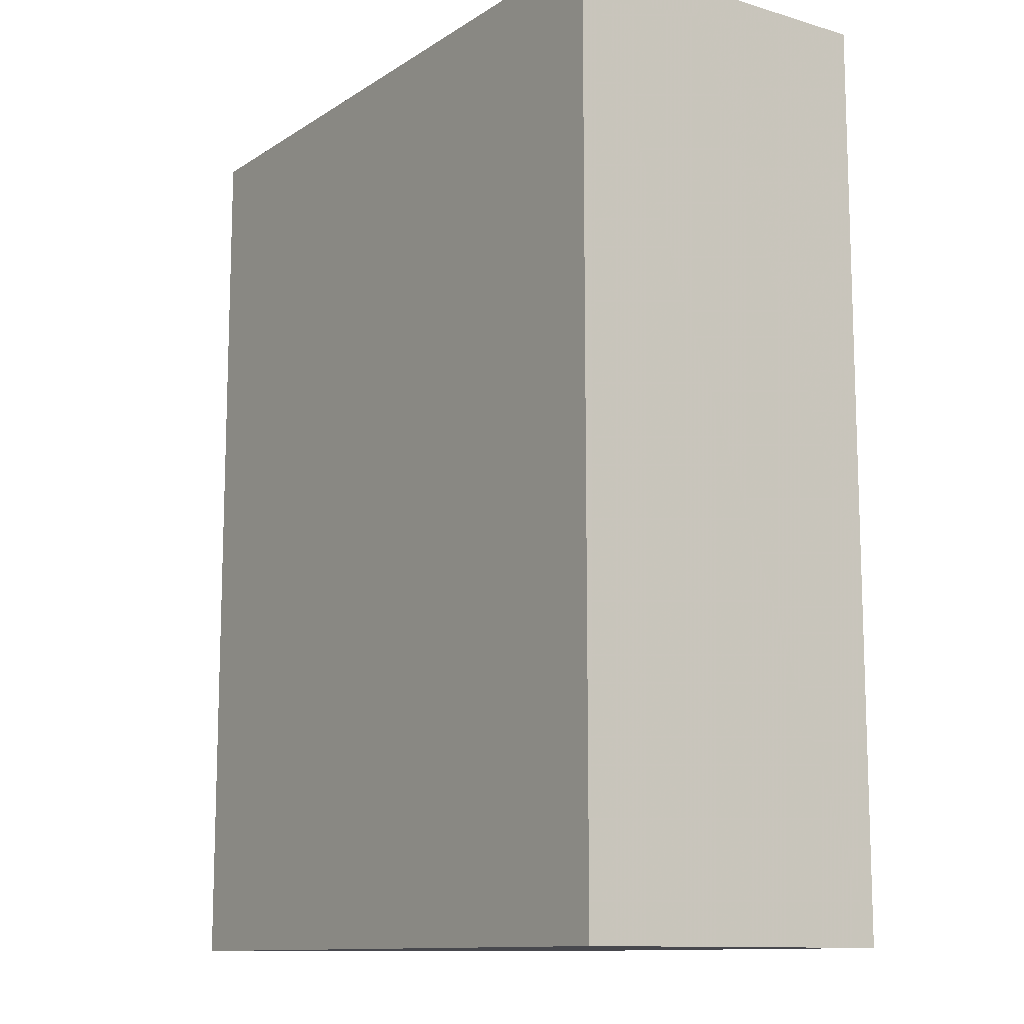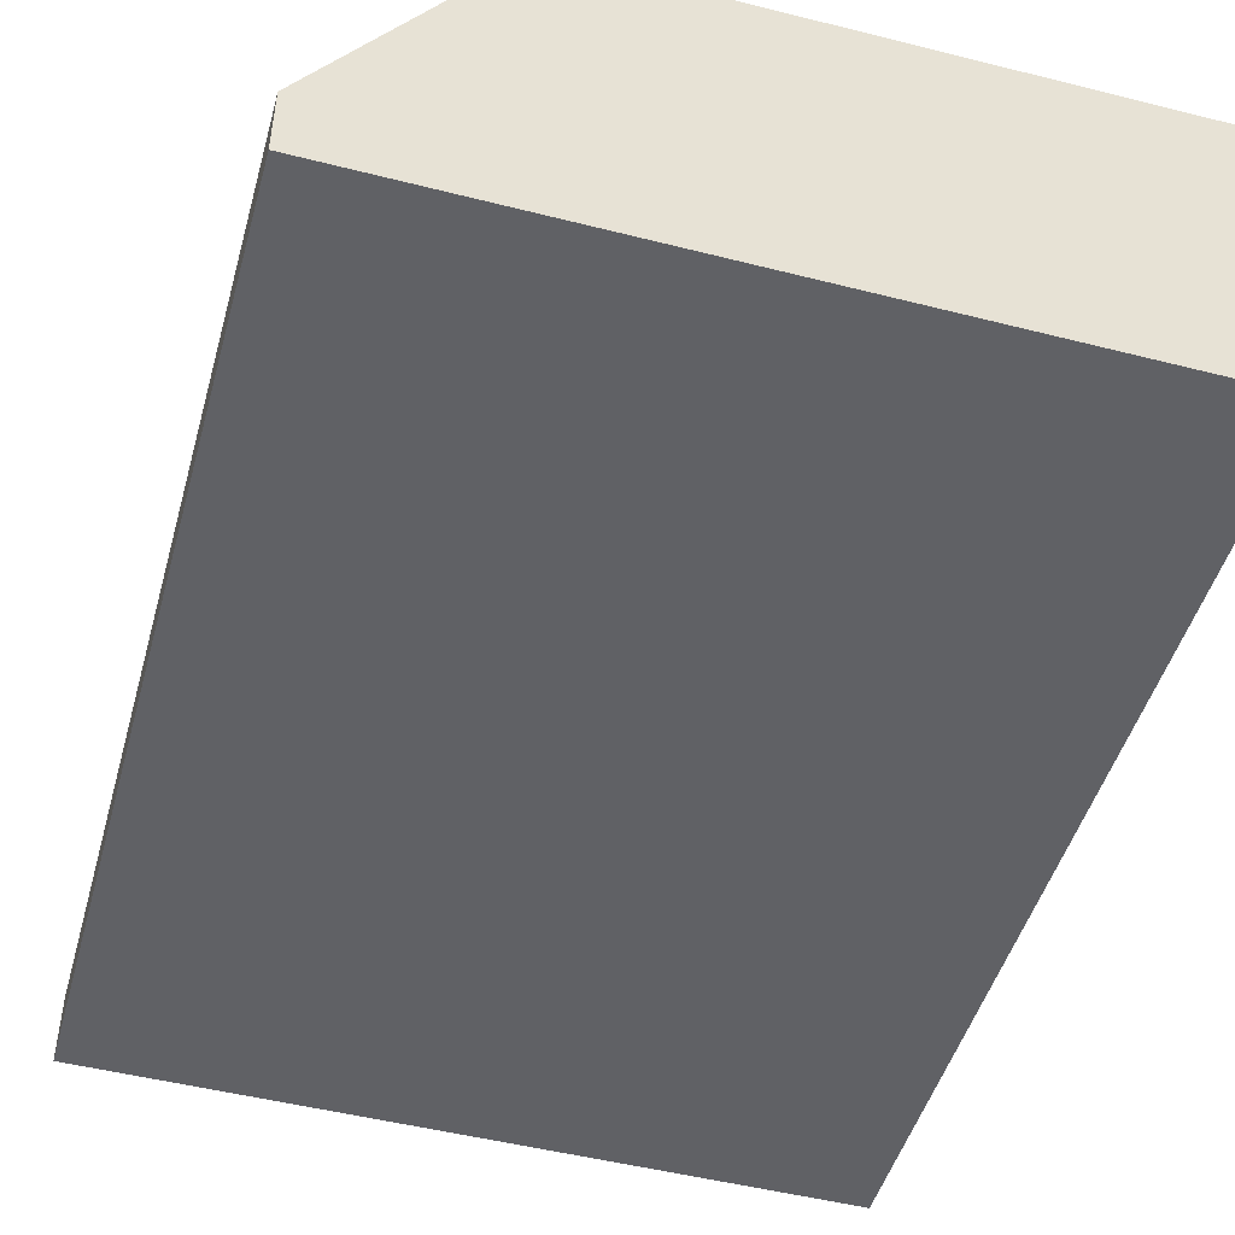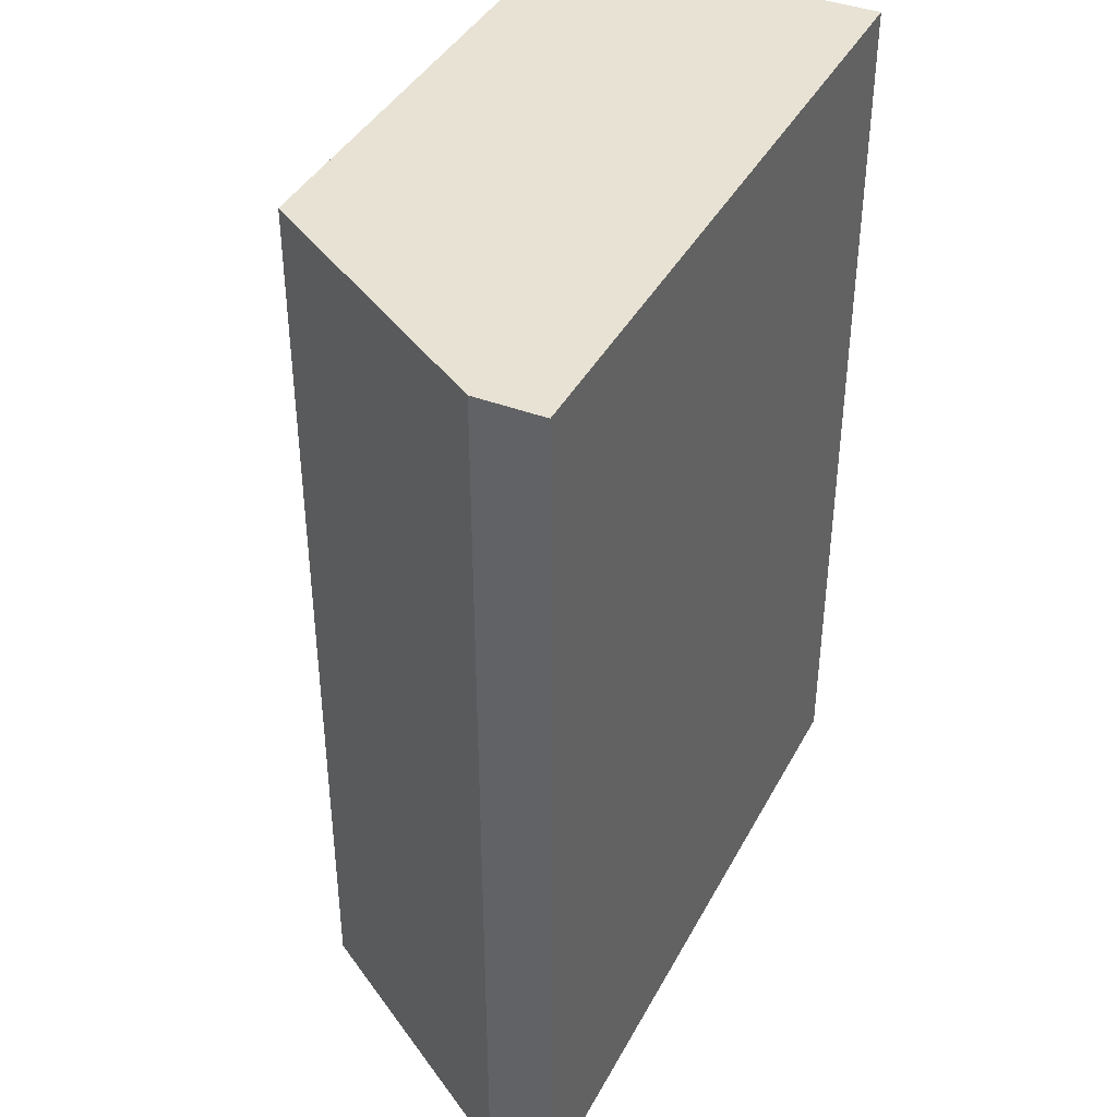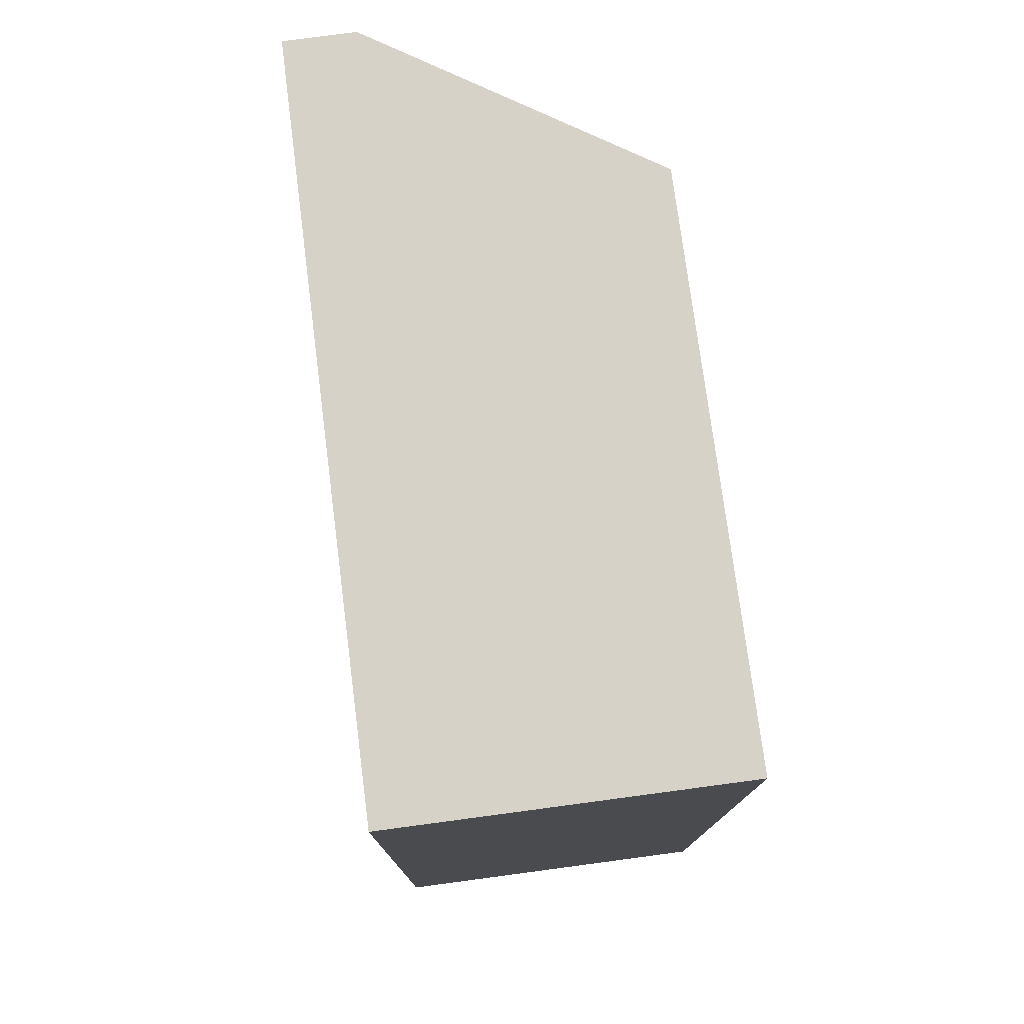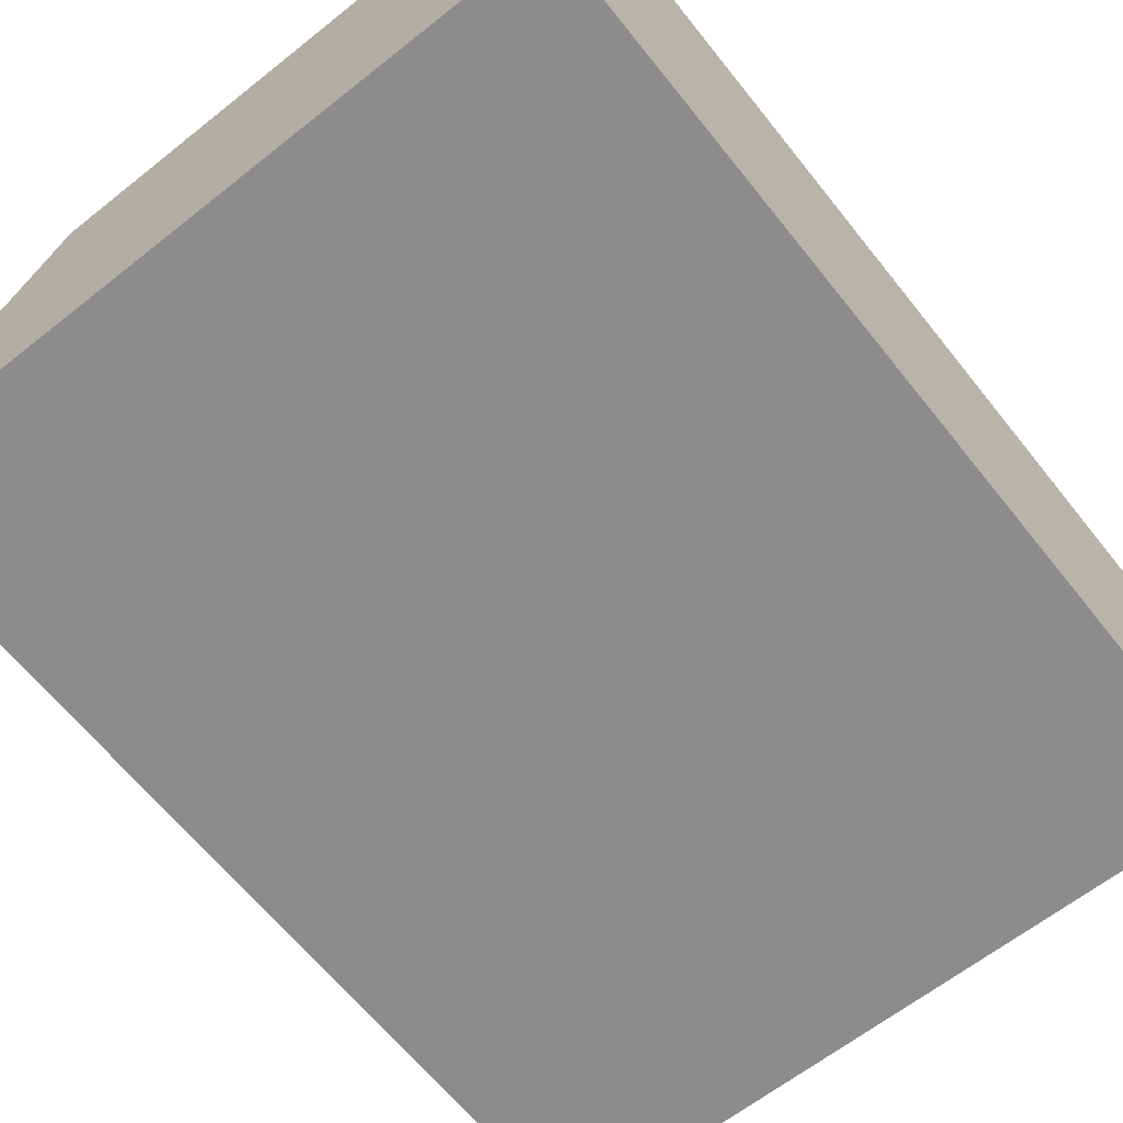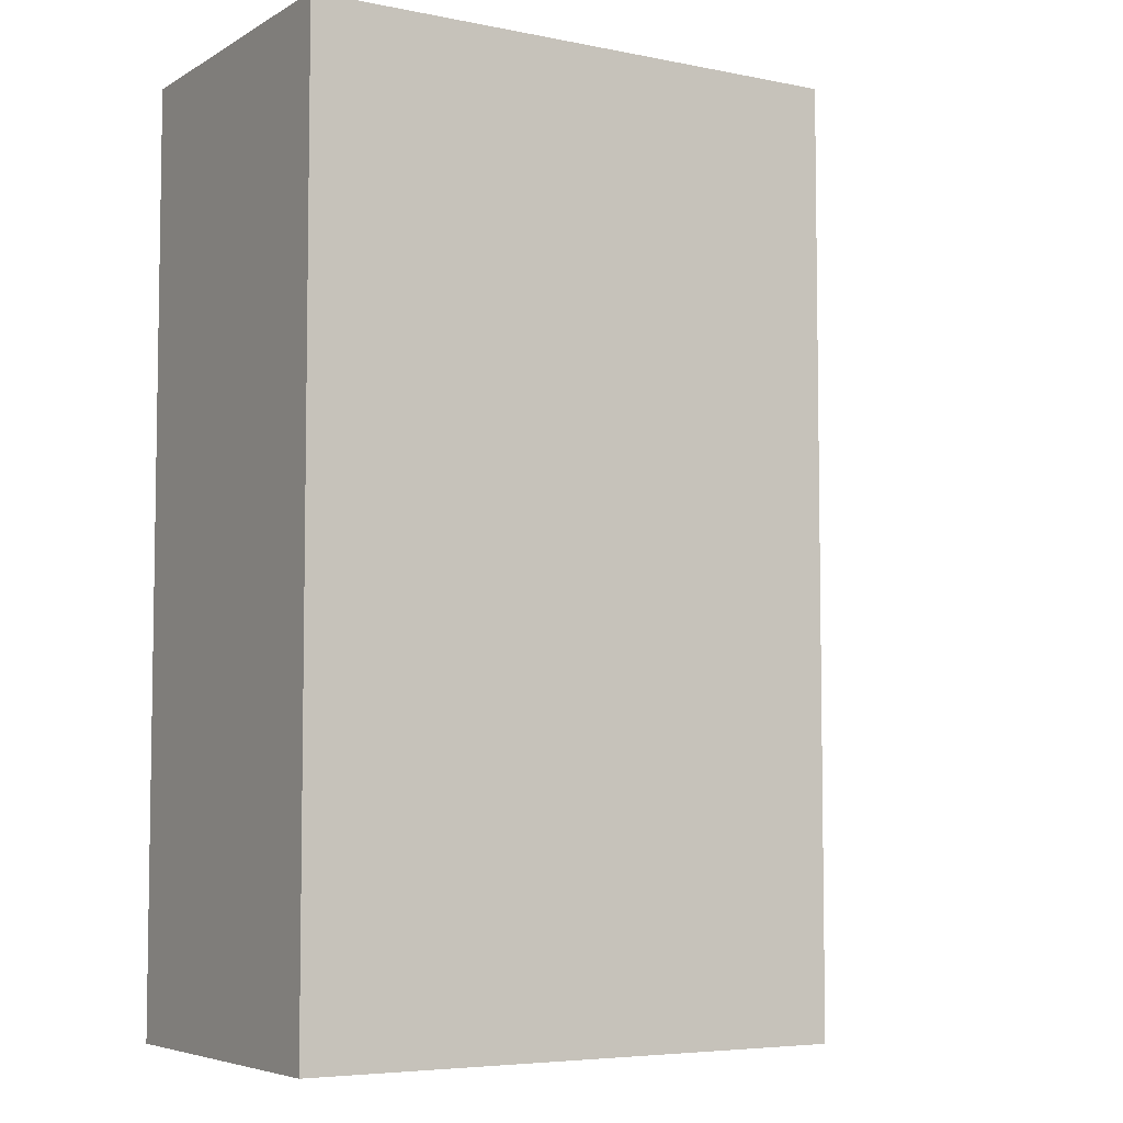
<metadata>
{"format":"obj","ext":"obj","renderer":"f3d","projection":"perspective","resolution":1024,"background":"white","views":[{"elev":-11.8,"azim":55.1,"up":"+Z"},{"elev":-48.1,"azim":-15.6,"up":"+Y"},{"elev":39.9,"azim":-64.7,"up":"+Z"},{"elev":77.4,"azim":82.4,"up":"+Z"},{"elev":-64.6,"azim":38.6,"up":"+Y"},{"elev":-5.7,"azim":148.5,"up":"+Z"}]}
</metadata>
<code>
v 0.0446 0.000334 0.0257
v 0.0446 -0.004589 0.0257
v 0.0446 0.000334 0.01216
v 0.0366 0.000334 0.01216
v 0.03414 -0.003502 0.0257
v 0.0446 -0.004589 0.01216
v 0.0366 0.000334 0.0257
v 0.03414 -0.004502 0.01216
v 0.03414 -0.003502 0.01216
v 0.03414 -0.004502 0.0257
f 1 2 3
f 1 3 4
f 5 2 1
f 6 3 2
f 7 5 1
f 7 1 4
f 7 4 5
f 8 6 2
f 9 8 5
f 9 5 4
f 9 4 3
f 9 3 6
f 9 6 8
f 10 8 2
f 10 2 5
f 10 5 8

</code>
